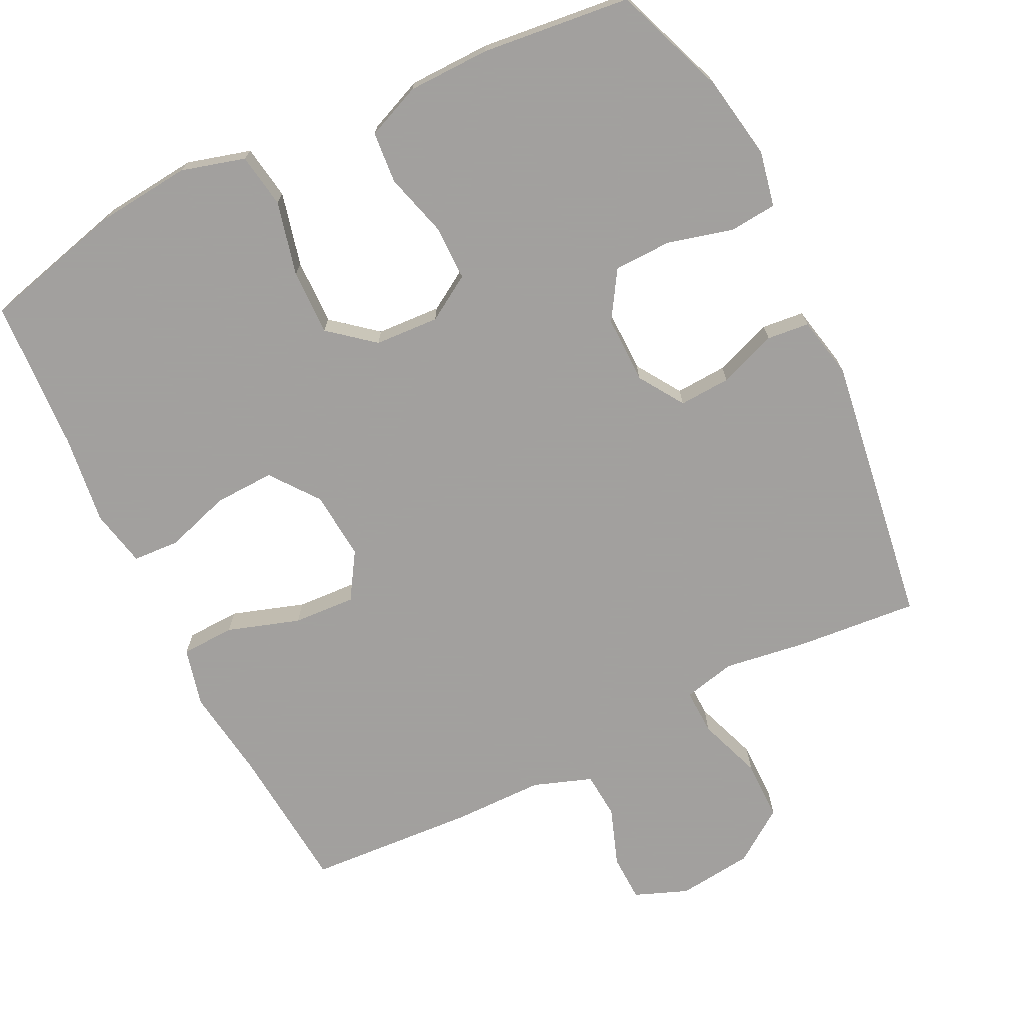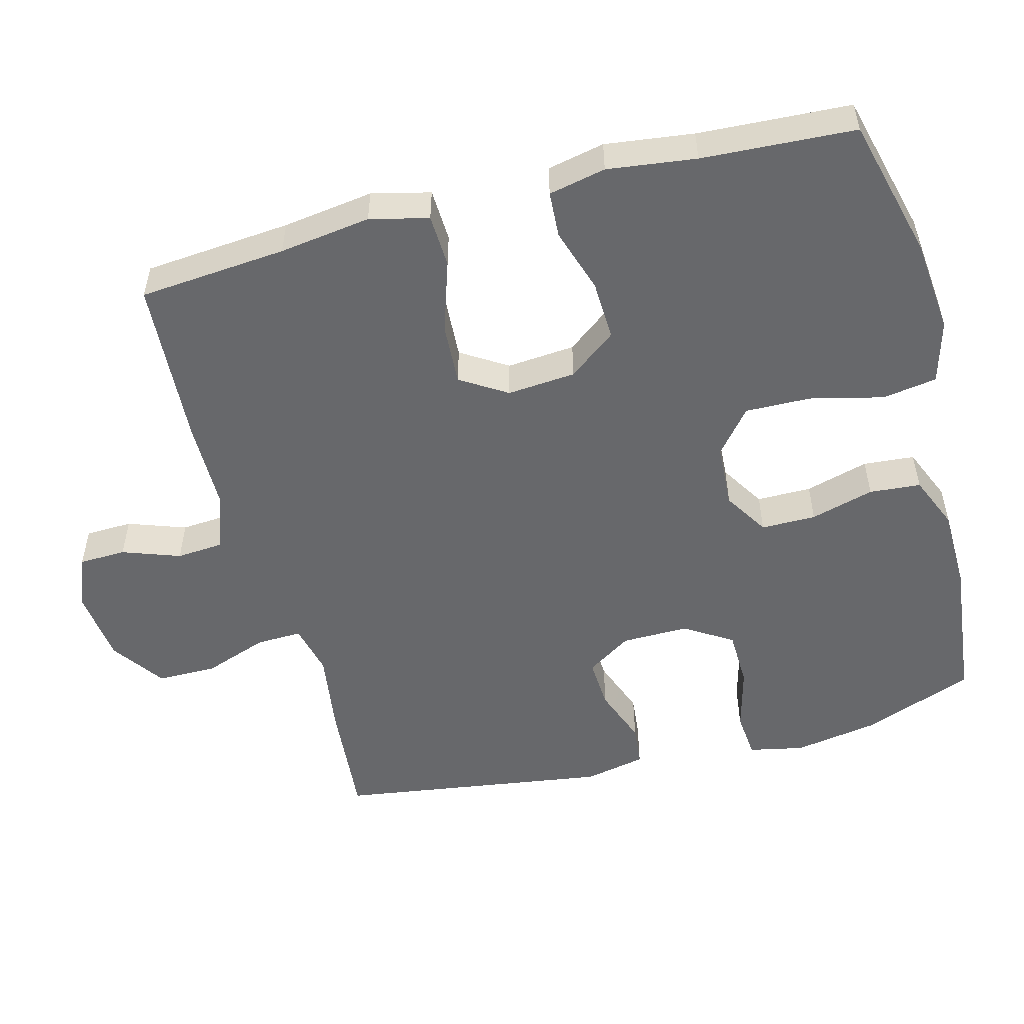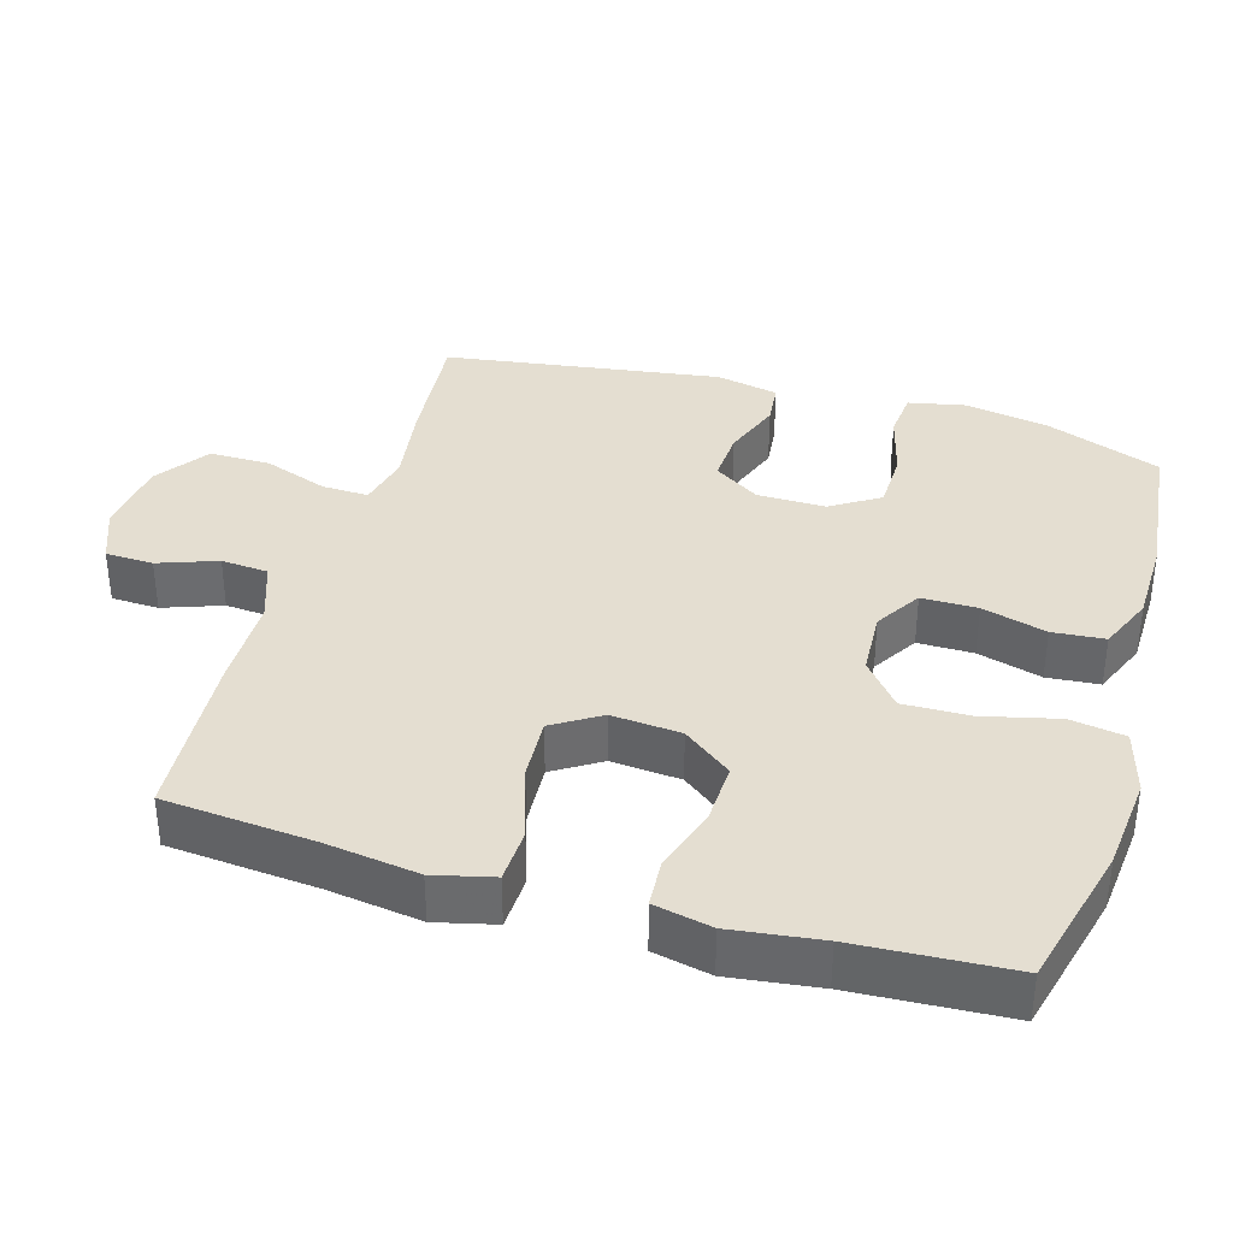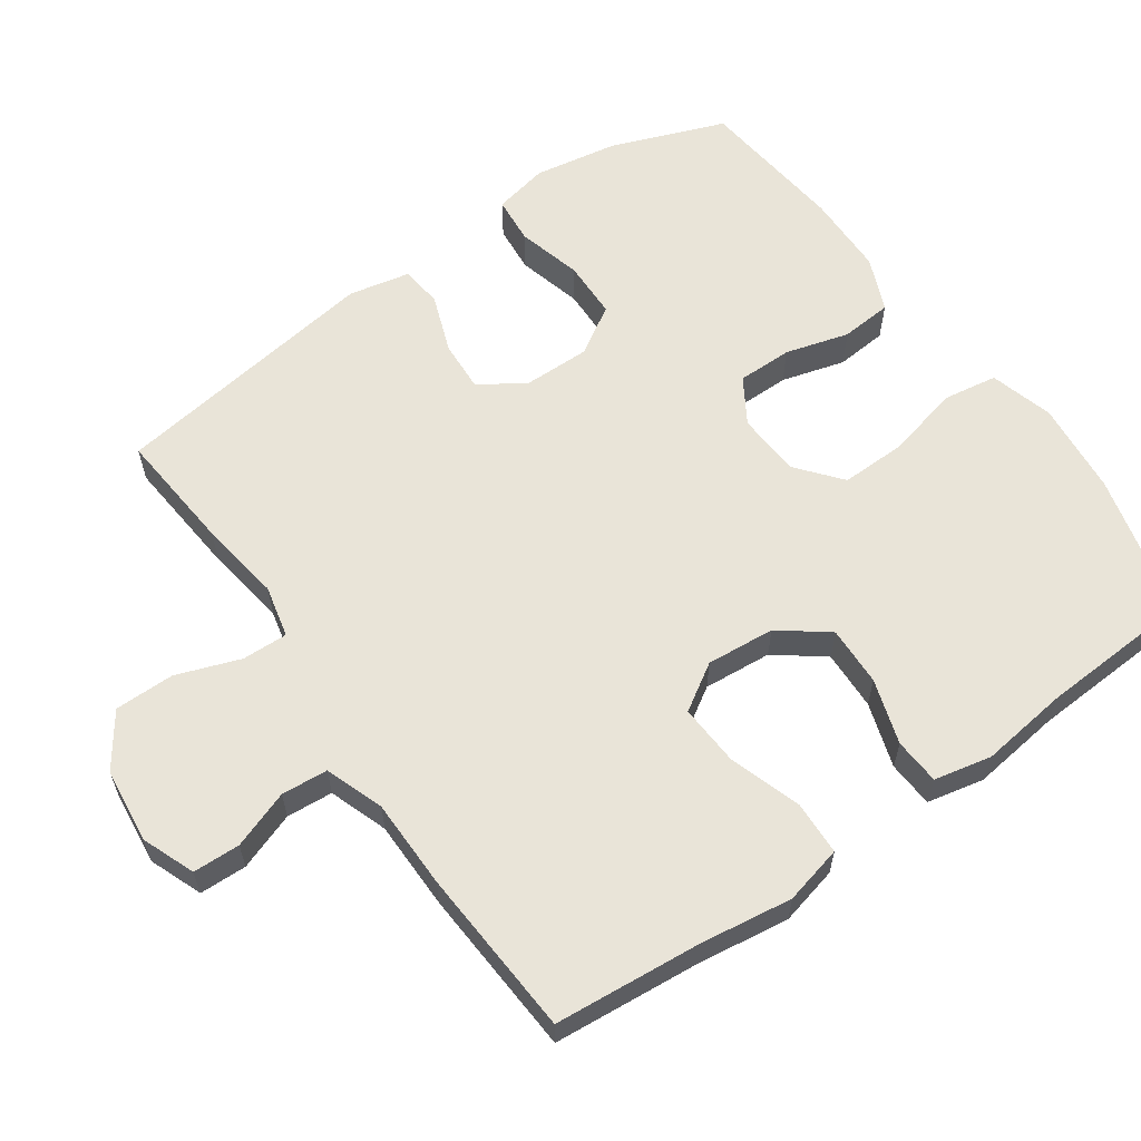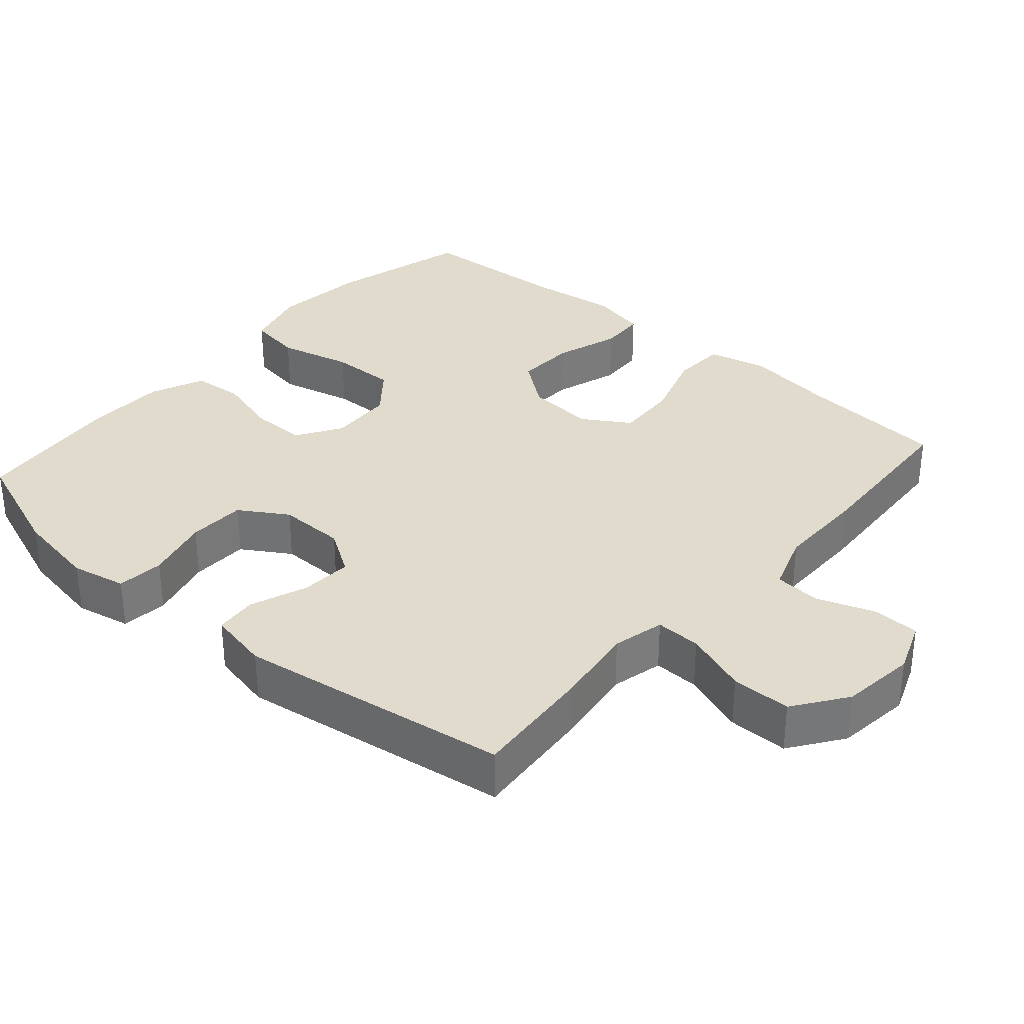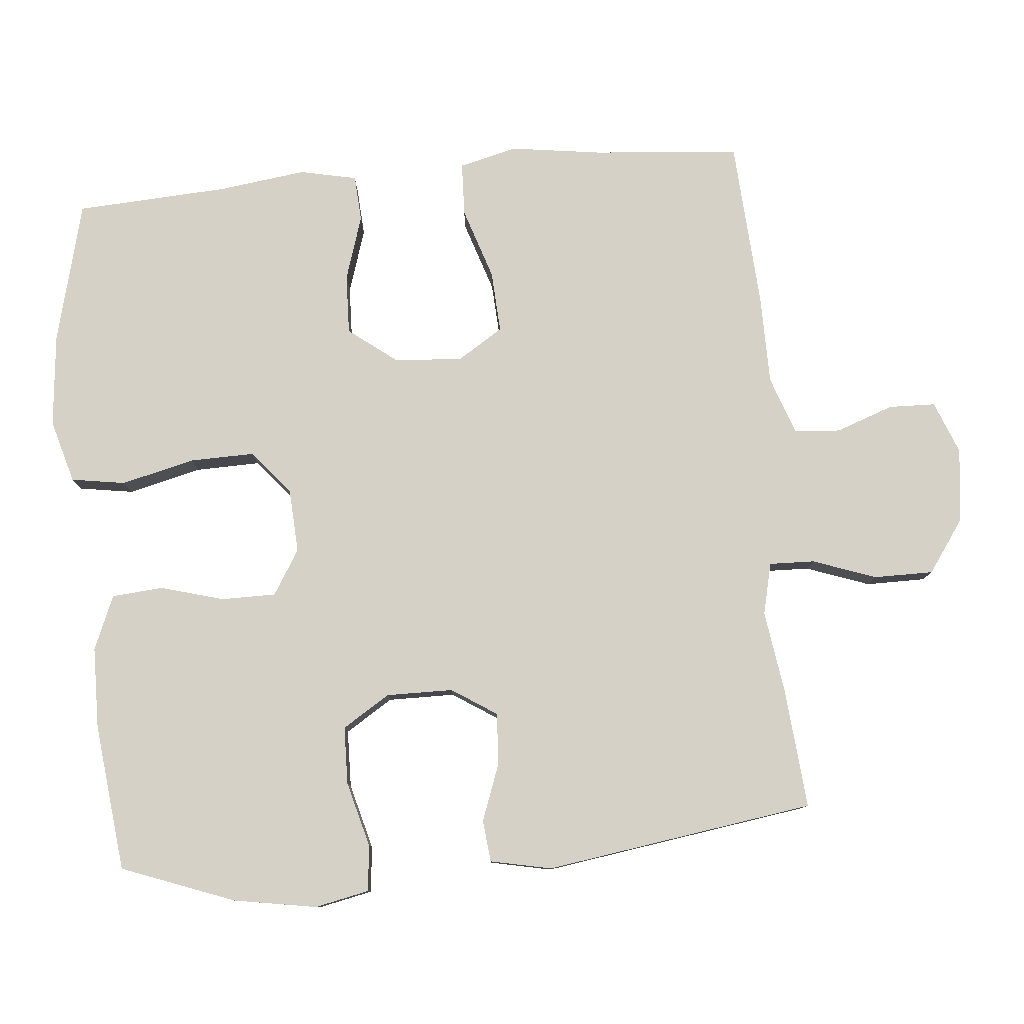
<metadata>
{"format":"obj","ext":"obj","renderer":"f3d","projection":"perspective","resolution":1024,"background":"white","views":[{"elev":-71.9,"azim":26.2,"up":"+Y"},{"elev":-52.5,"azim":-75.2,"up":"+Y"},{"elev":36.5,"azim":-73.6,"up":"+Y"},{"elev":60.6,"azim":-125.0,"up":"+Y"},{"elev":33.2,"azim":131.2,"up":"+Y"},{"elev":79.7,"azim":84.8,"up":"+Y"}]}
</metadata>
<code>
v -0.5 0.07 0.5
v -0.3 0.07 0.551
v -0.169 0.07 0.564
v -0.08 0.07 0.539
v -0.068 0.07 0.463
v -0.093 0.07 0.36
v -0.095 0.07 0.268
v -0.033 0.07 0.217
v 0.057 0.07 0.212
v 0.12 0.07 0.251
v 0.12 0.07 0.328
v 0.095 0.07 0.417
v 0.101 0.07 0.489
v 0.177 0.07 0.521
v 0.292 0.07 0.523
v 0.5 0.07 0.5
v 0.56 0.07 0.341
v 0.58 0.07 0.224
v 0.564 0.07 0.147
v 0.498 0.07 0.141
v 0.407 0.07 0.165
v 0.326 0.07 0.163
v 0.284 0.07 0.096
v 0.285 0.07 0.002
v 0.326 0.07 -0.061
v 0.398 0.07 -0.057
v 0.479 0.07 -0.027
v 0.538 0.07 -0.033
v 0.556 0.07 -0.119
v 0.5 0.07 -0.5
v 0.33 0.07 -0.485
v 0.214 0.07 -0.468
v 0.141 0.07 -0.485
v 0.143 0.07 -0.549
v 0.175 0.07 -0.638
v 0.175 0.07 -0.722
v 0.101 0.07 -0.774
v -0.004 0.07 -0.786
v -0.078 0.07 -0.757
v -0.08 0.07 -0.691
v -0.051 0.07 -0.61
v -0.056 0.07 -0.545
v -0.138 0.07 -0.516
v -0.264 0.07 -0.515
v -0.5 0.07 -0.5
v -0.518 0.07 -0.293
v -0.536 0.07 -0.165
v -0.516 0.07 -0.083
v -0.441 0.07 -0.08
v -0.34 0.07 -0.113
v -0.253 0.07 -0.118
v -0.212 0.07 -0.053
v -0.22 0.07 0.043
v -0.271 0.07 0.11
v -0.355 0.07 0.107
v -0.446 0.07 0.078
v -0.511 0.07 0.082
v -0.528 0.07 0.162
v -0.512 0.07 0.286
v -0.5 0 0.5
v -0.3 0 0.551
v -0.169 0 0.564
v -0.08 0 0.539
v -0.068 0 0.463
v -0.093 0 0.36
v -0.095 0 0.268
v -0.033 0 0.217
v 0.057 0 0.212
v 0.12 0 0.251
v 0.12 0 0.328
v 0.095 0 0.417
v 0.101 0 0.489
v 0.177 0 0.521
v 0.292 0 0.523
v 0.5 0 0.5
v 0.56 0 0.341
v 0.58 0 0.224
v 0.564 0 0.147
v 0.498 0 0.141
v 0.407 0 0.165
v 0.326 0 0.163
v 0.284 0 0.096
v 0.285 0 0.002
v 0.326 0 -0.061
v 0.398 0 -0.057
v 0.479 0 -0.027
v 0.538 0 -0.033
v 0.556 0 -0.119
v 0.5 0 -0.5
v 0.33 0 -0.485
v 0.214 0 -0.468
v 0.141 0 -0.485
v 0.143 0 -0.549
v 0.175 0 -0.638
v 0.175 0 -0.722
v 0.101 0 -0.774
v -0.004 0 -0.786
v -0.078 0 -0.757
v -0.08 0 -0.691
v -0.051 0 -0.61
v -0.056 0 -0.545
v -0.138 0 -0.516
v -0.264 0 -0.515
v -0.5 0 -0.5
v -0.518 0 -0.293
v -0.536 0 -0.165
v -0.516 0 -0.083
v -0.441 0 -0.08
v -0.34 0 -0.113
v -0.253 0 -0.118
v -0.212 0 -0.053
v -0.22 0 0.043
v -0.271 0 0.11
v -0.355 0 0.107
v -0.446 0 0.078
v -0.511 0 0.082
v -0.528 0 0.162
v -0.512 0 0.286
f 56 57 58 59
f 55 56 59 1
f 54 55 1 2
f 53 54 2 3
f 52 53 3 4
f 47 48 49 50
f 46 47 50 51
f 43 44 45 46
f 42 43 46 51
f 38 39 40 41
f 38 41 42
f 37 38 42
f 34 35 36 37
f 33 34 37 42
f 29 30 31 32
f 29 32 33
f 26 27 28 29
f 25 26 29 33
f 24 25 33 42
f 18 19 20 21
f 18 21 22
f 17 18 22
f 16 17 22
f 15 16 22 23
f 11 12 13 14
f 10 11 14 15
f 52 4 5 6
f 52 6 7
f 24 42 51 52
f 23 24 52
f 10 15 23
f 9 10 23 52
f 8 9 52
f 7 8 52
f 118 117 116 115
f 60 118 115 114
f 61 60 114 113
f 62 61 113 112
f 63 62 112 111
f 109 108 107 106
f 110 109 106 105
f 105 104 103 102
f 110 105 102 101
f 100 99 98 97
f 101 100 97
f 101 97 96
f 96 95 94 93
f 101 96 93 92
f 91 90 89 88
f 92 91 88
f 88 87 86 85
f 92 88 85 84
f 101 92 84 83
f 80 79 78 77
f 81 80 77
f 81 77 76
f 81 76 75
f 82 81 75 74
f 73 72 71 70
f 74 73 70 69
f 65 64 63 111
f 66 65 111
f 111 110 101 83
f 111 83 82
f 82 74 69
f 111 82 69 68
f 111 68 67
f 111 67 66
f 1 60 61 2
f 2 61 62 3
f 3 62 63 4
f 4 63 64 5
f 5 64 65 6
f 6 65 66 7
f 7 66 67 8
f 8 67 68 9
f 9 68 69 10
f 10 69 70 11
f 11 70 71 12
f 12 71 72 13
f 13 72 73 14
f 14 73 74 15
f 15 74 75 16
f 16 75 76 17
f 17 76 77 18
f 18 77 78 19
f 19 78 79 20
f 20 79 80 21
f 21 80 81 22
f 22 81 82 23
f 23 82 83 24
f 24 83 84 25
f 25 84 85 26
f 26 85 86 27
f 27 86 87 28
f 28 87 88 29
f 29 88 89 30
f 30 89 90 31
f 31 90 91 32
f 32 91 92 33
f 33 92 93 34
f 34 93 94 35
f 35 94 95 36
f 36 95 96 37
f 37 96 97 38
f 38 97 98 39
f 39 98 99 40
f 40 99 100 41
f 41 100 101 42
f 42 101 102 43
f 43 102 103 44
f 44 103 104 45
f 45 104 105 46
f 46 105 106 47
f 47 106 107 48
f 48 107 108 49
f 49 108 109 50
f 50 109 110 51
f 51 110 111 52
f 52 111 112 53
f 53 112 113 54
f 54 113 114 55
f 55 114 115 56
f 56 115 116 57
f 57 116 117 58
f 58 117 118 59
f 59 118 60 1

</code>
